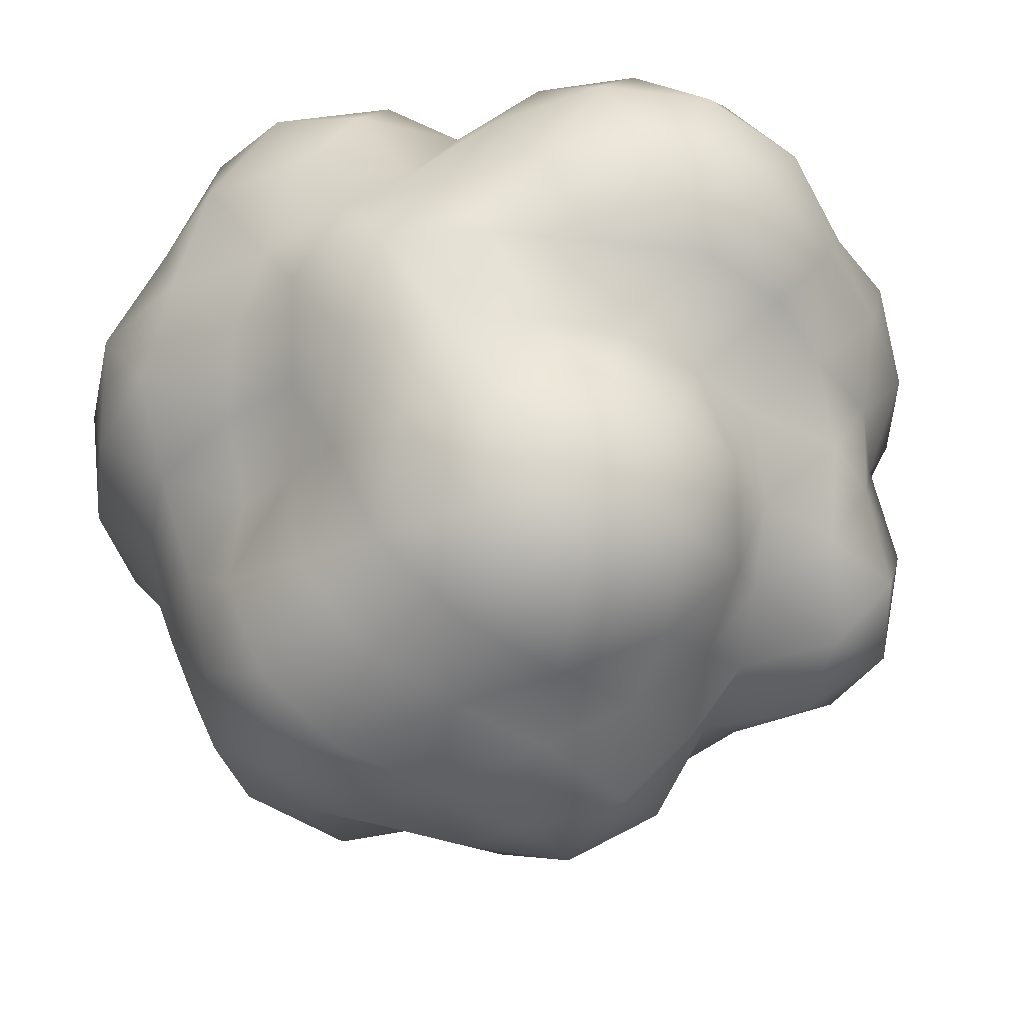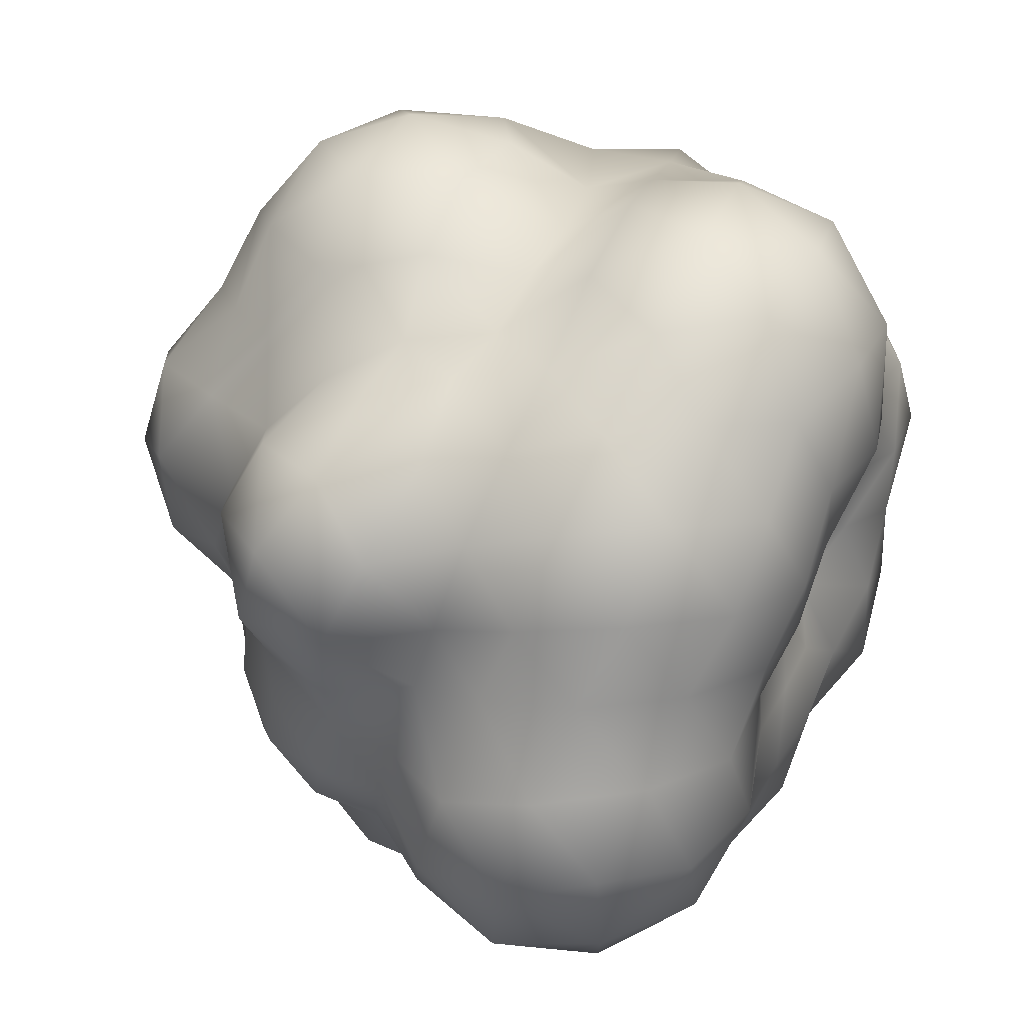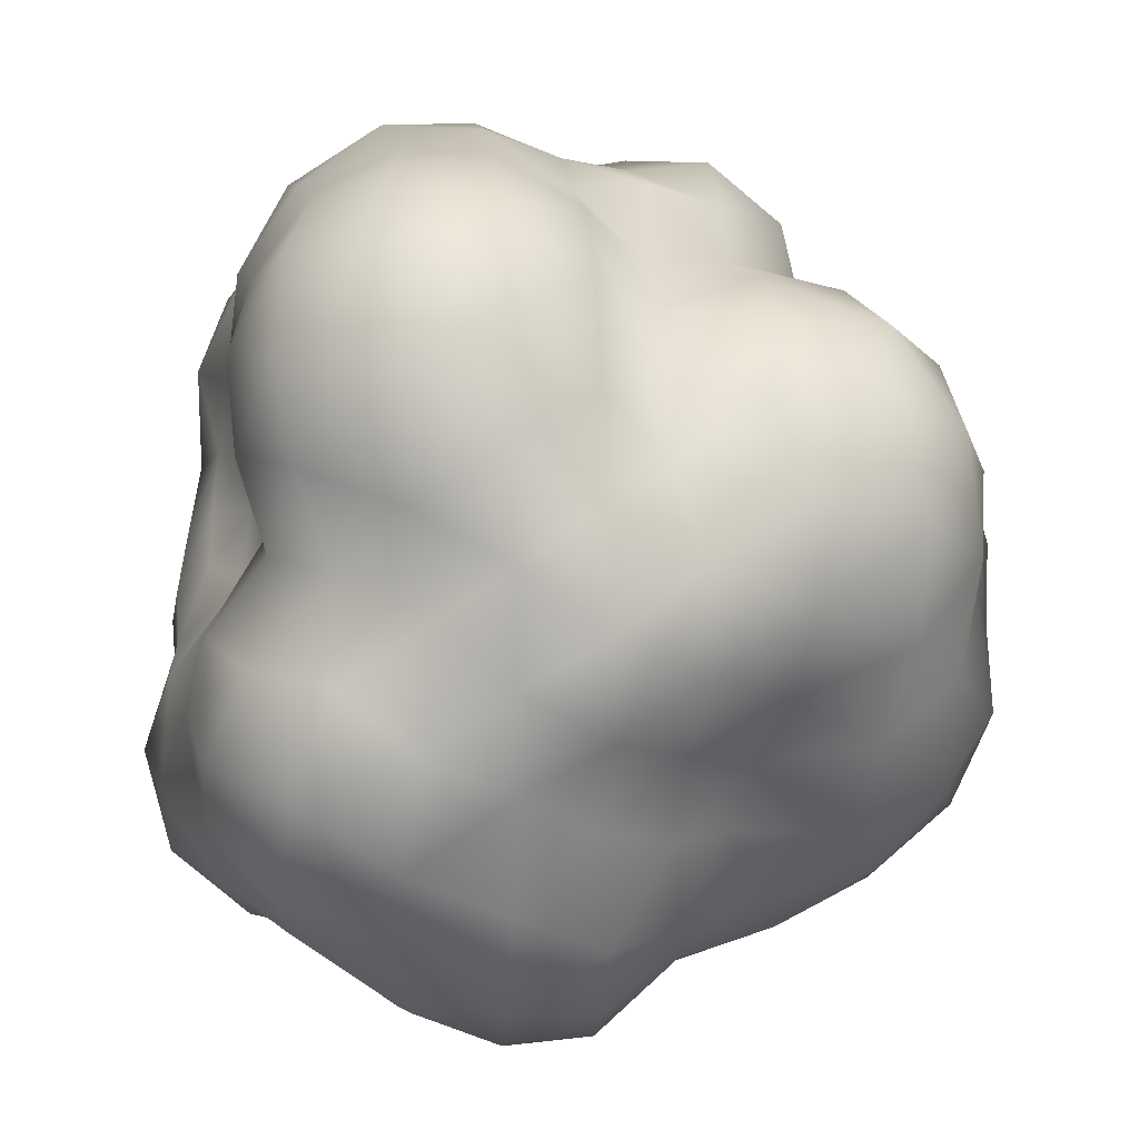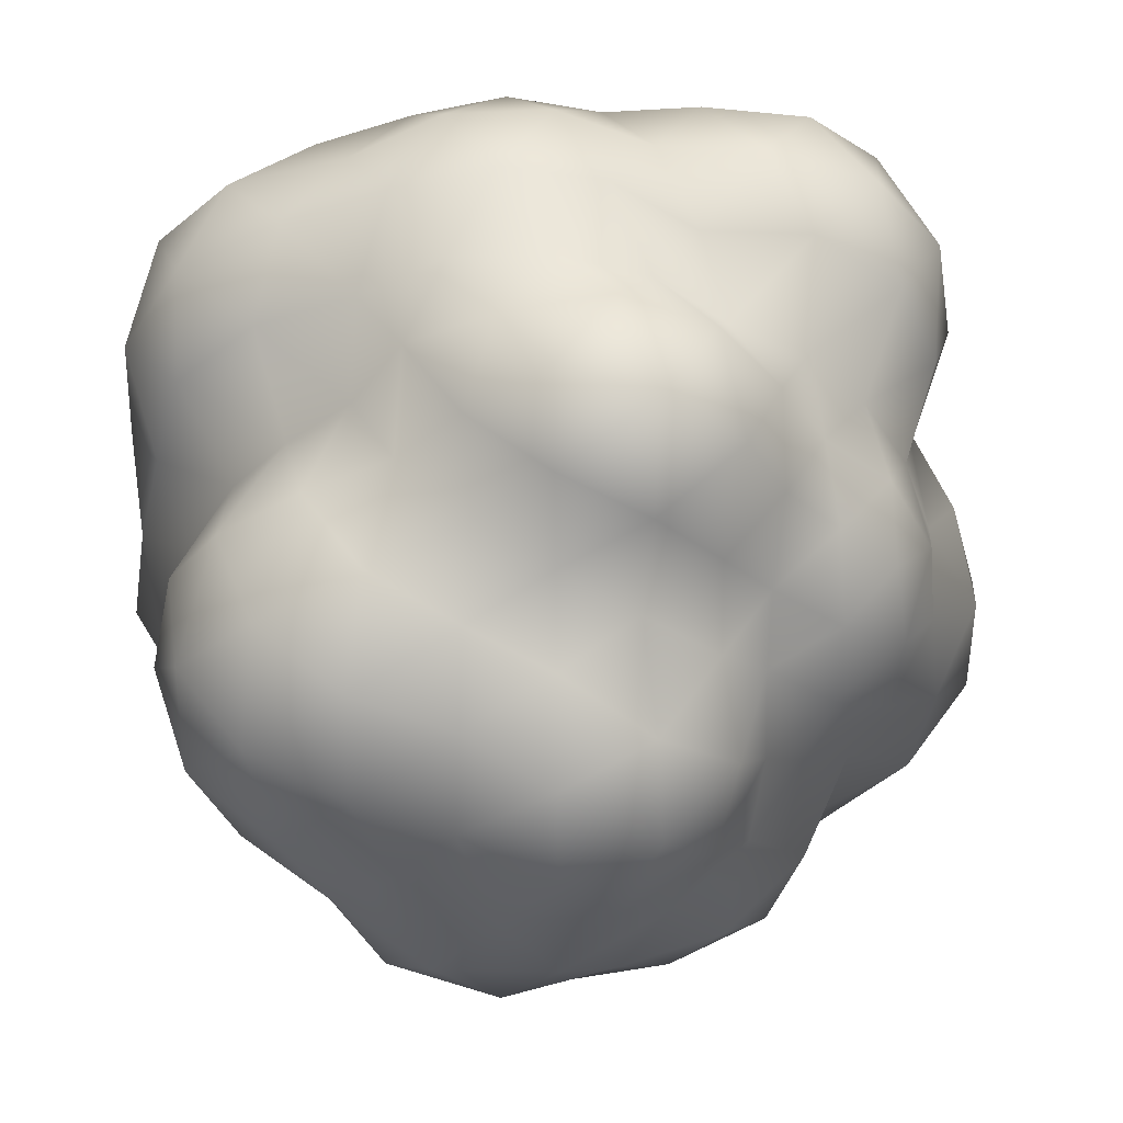
<metadata>
{"format":"obj","ext":"obj","renderer":"f3d","projection":"perspective","resolution":1024,"background":"white","views":[{"elev":-40.6,"azim":-63.7,"up":"+Y"},{"elev":78.5,"azim":115.4,"up":"+Z"},{"elev":16.1,"azim":-95.5,"up":"+Z"},{"elev":-44.3,"azim":18.6,"up":"+Y"}]}
</metadata>
<code>
g GeoSphere001
v -0.2025 -0.2045 0.06929
v -0.2264 -0.1399 0.02959
v -0.2204 -0.1362 0.08936
v -0.2358 -0.07731 0.05975
v -0.1826 -0.1844 0.1327
v -0.1484 -0.2343 0.1079
v -0.1551 -0.2449 0.03601
v -0.09859 -0.2569 0.07163
v -0.1952 -0.06399 0.105
v -0.1907 -0.1178 0.1385
v -0.2385 -0.02417 0.09319
v -0.2696 -0.02733 0.03366
v -0.2469 0.02409 0.06457
v -0.0783 -0.2333 0.13
v -0.1225 -0.195 0.1632
v -0.1455 -0.1295 0.173
v -0.1522 -0.0608 0.1456
v -0.2038 -0.02458 0.1481
v -0.2346 0.02695 0.1294
v -0.02829 -0.2386 0.08705
v -0.04828 -0.2651 0.03507
v -0.2338 0.08002 0.09344
v -0.2292 0.06677 0.03107
v -0.2012 0.1187 0.0499
v -0.1994 0.1391 0.1085
v -0.1545 0.1545 0.04757
v -0.2231 0.0904 0.1621
v -0.2092 0.02882 0.1958
v -0.1368 0.1708 0.09938
v -0.09406 0.157 0.03979
v -0.1752 0.1479 0.1659
v -0.07186 0.1687 0.08287
v -0.04615 0.1487 0.03353
v -0.1664 -0.02478 0.203
v -0.1828 0.09078 0.2195
v -0.1049 0.1742 0.1492
v -0.02425 0.1655 0.07463
v -0.0115 0.1653 0.0354
v -0.1079 -0.06432 0.1712
v -0.1549 0.0271 0.2417
v -0.1314 0.1423 0.2109
v -0.04143 0.1712 0.1275
v -0.1073 -0.02542 0.2288
v -0.08843 -0.1261 0.1858
v -0.1219 0.08106 0.253
v -0.06015 0.1591 0.1851
v -0.08339 0.02633 0.2566
v -0.0613 -0.06503 0.1887
v -0.05532 -0.1808 0.1703
v -0.07626 0.1234 0.2347
v -0.04596 0.07437 0.2535
v -0.0441 -0.0235 0.2294
v -0.03435 -0.1149 0.1844
v -0.01126 -0.2015 0.1306
v -0.01639 0.1322 0.2303
v -0.01522 0.02462 0.2604
v -0.015 -0.07227 0.2269
v 0.002472 -0.1518 0.1588
v -0.002746 0.1687 0.1765
v 0.01716 0.08267 0.2596
v 0.01399 -0.02263 0.2393
v 0.01484 -0.1197 0.2085
v 0.009874 0.1767 0.1145
v 0.04124 0.138 0.2213
v 0.0492 0.02621 0.2559
v 0.04119 -0.06665 0.2272
v 0.01908 0.1609 0.05872
v 0.05148 0.1683 0.1584
v 0.07853 0.0833 0.2417
v 0.07211 -0.02277 0.2219
v 0.03441 0.1889 0.025
v 4.404e-09 0.1909 3.11e-08
v 0.0583 0.1737 0.09676
v 0.09309 0.1328 0.1956
v 0.1059 0.0251 0.226
v 0.07094 0.1849 0.05154
v 0.1082 0.1723 0.1442
v 0.128 0.07629 0.2031
v 0.1253 0.1978 0.09105
v 0.1508 0.1342 0.1793
v 0.1766 0.1784 0.1283
v 0.1198 -0.02095 0.1869
v 0.1452 0.02162 0.1771
v 0.1888 0.07544 0.1806
v 0.2115 0.1307 0.1537
v 0.1078 -0.07171 0.2238
v 0.07365 -0.1192 0.2267
v 0.06171 -0.1632 0.1899
v 0.1253 -0.1357 0.2011
v 0.1561 -0.07755 0.1875
v 0.1499 -0.02066 0.1404
v 0.2072 0.02499 0.1506
v 0.2448 0.08026 0.1317
v 0.04258 -0.176 0.131
v 0.105 -0.1744 0.1493
v 0.1593 -0.1345 0.1509
v 0.1758 -0.07123 0.1277
v 0.189 -0.02171 0.1043
v 0.03274 -0.2234 0.1007
v 0.07924 -0.186 0.09138
v 0.1275 -0.1592 0.09263
v 0.1652 -0.1152 0.08988
v 0.0188 -0.2703 0.05787
v 8.977e-09 -0.2853 -4.648e-08
v 0.0762 -0.2455 0.05536
v 0.1124 -0.1876 0.04753
v 0.06129 -0.2722 -4.435e-08
v 0.1869 -0.06397 0.07469
v 0.1429 -0.1429 0.04399
v 0.1076 -0.2269 -3.696e-08
v 0.1856 -0.1095 0.04604
v 0.1263 -0.1613 -2.628e-08
v 0.1729 -0.1413 -2.302e-08
v 0.01866 -0.2682 -0.05743
v 0.07558 -0.2435 -0.05491
v 0.1113 -0.1858 -0.04707
v 0.1541 -0.1541 -0.04743
v -0.04993 -0.2741 -0.03627
v -0.04828 -0.2651 0.03507
v -0.0981 -0.2557 -5.186e-08
v -0.09859 -0.2569 0.07163
v -0.1551 -0.2449 0.03601
v 0.2082 -0.1041 -1.696e-08
v 0.1998 -0.1179 -0.04955
v 0.2147 -0.06256 0.02911
v 0.2246 -0.06543 -0.03045
v 0.2086 -0.02035 0.05455
v 0.22 -0.02147 7.487e-09
v 0.2448 0.02481 0.09567
v 0.25 0.02534 0.03121
v 0.267 0.08754 0.06766
v 0.2398 0.1482 0.09723
v 0.1902 0.1921 0.06508
v 0.2429 0.1501 0.03174
v 0.2561 0.08397 5.396e-08
v 0.2203 0.02233 -0.02751
v 0.1252 0.1977 0.02908
v 0.181 0.1828 6.821e-08
v 0.2201 0.136 -0.02876
v 0.07883 0.2054 4.44e-08
v 0.1285 0.2028 -0.02983
v 0.0387 0.2125 -0.02812
v 0.2204 -0.0215 -0.05762
v 0.2144 0.07027 -0.05432
v 0.1745 0.1763 -0.05972
v 0.08363 0.218 -0.06076
v 0.2121 -0.07257 -0.08474
v 0.2328 0.0236 -0.09099
v 0.2046 0.1264 -0.08294
v 0.1288 0.2033 -0.09358
v 0.2334 -0.02681 -0.1288
v 0.1769 -0.1234 -0.09627
v 0.2157 0.07072 -0.116
v 0.1663 0.168 -0.1208
v 0.2283 0.02754 -0.1659
v 0.1991 -0.08068 -0.1447
v 0.1243 -0.1552 -0.09033
v 0.188 0.1162 -0.1366
v 0.1936 0.07735 -0.1852
v 0.2112 -0.0291 -0.1978
v 0.1425 -0.1203 -0.135
v 0.0855 -0.2007 -0.0986
v 0.1539 0.137 -0.183
v 0.1879 0.02799 -0.2293
v 0.1669 -0.08288 -0.2004
v 0.1067 -0.1772 -0.1517
v 0.03431 -0.2341 -0.1056
v 0.1206 0.192 -0.1607
v 0.159 -0.02781 -0.2481
v 0.112 -0.1213 -0.1797
v 0.05233 -0.2163 -0.1611
v -0.03191 -0.2691 -0.0982
v 0.07175 0.2138 -0.1191
v 0.114 -0.07585 -0.2367
v 0.06677 -0.1765 -0.2055
v -0.01304 -0.2333 -0.1511
v -0.1026 -0.2675 -0.07457
v 0.02547 0.2148 -0.0784
v 0.07119 -0.1152 -0.2191
v 0.003202 -0.1967 -0.2058
v -0.08338 -0.2484 -0.1384
v -0.1497 -0.2363 -0.03474
v 0.01674 -0.135 -0.2352
v 0.04275 -0.06916 -0.2357
v -0.06236 -0.2038 -0.1919
v -0.1461 -0.2306 -0.1061
v -0.1979 -0.1999 -4.938e-08
v -0.2025 -0.2045 0.06929
v -0.2264 -0.1399 0.02959
v -0.04207 -0.1408 -0.2258
v -0.1222 -0.1945 -0.1628
v -0.1827 -0.1845 -0.06251
v -0.2075 -0.1282 -0.02712
v -0.1685 -0.1702 -0.1224
v -0.09846 -0.1404 -0.2069
v -0.01547 -0.07453 -0.234
v -0.2435 -0.07983 -2.832e-08
v -0.2358 -0.07731 0.05975
v -0.2696 -0.02733 0.03366
v -0.1811 -0.1119 -0.07343
v -0.1421 -0.1264 -0.1689
v -0.0769 -0.08158 -0.2367
v -0.2159 -0.07078 -0.05471
v -0.2584 -0.02619 -0.03226
v -0.1629 -0.1007 -0.1184
v -0.1319 -0.07865 -0.2094
v -0.2026 -0.06643 -0.109
v -0.1799 -0.07185 -0.172
v -0.2324 -0.02355 -0.0908
v -0.2575 0.02513 -2.162e-08
v -0.2469 0.02409 0.06457
v -0.2292 0.06677 0.03107
v -0.225 -0.02714 -0.1635
v -0.1822 -0.02713 -0.2222
v -0.2447 0.02388 -0.06399
v -0.2612 0.07609 -0.03541
v -0.2432 0.02794 -0.1342
v -0.1229 -0.02911 -0.2621
v -0.2163 0.0298 -0.2025
v -0.2565 0.08778 -0.1025
v -0.2438 0.1219 -1.454e-09
v -0.2012 0.1187 0.0499
v -0.247 0.1458 -0.06127
v -0.2068 0.169 9.453e-09
v -0.1545 0.1545 0.04757
v -0.2196 0.089 -0.1596
v -0.1594 0.02789 -0.2487
v -0.2225 0.1552 -0.1211
v -0.149 0.1903 1.798e-08
v -0.09406 0.157 0.03979
v -0.1928 0.1928 -0.05935
v -0.1773 0.08807 -0.213
v -0.0859 0.1811 2.2e-08
v -0.04615 0.1487 0.03353
v -0.1759 0.1484 -0.1666
v -0.1218 0.2034 -0.05154
v -0.1557 0.1944 -0.1132
v -0.03844 0.1708 2.446e-08
v -0.0115 0.1653 0.0354
v -0.06638 0.2138 -0.04823
v -0.01468 0.211 -0.04519
v -0.09402 0.2207 -0.1084
v -0.03407 0.2325 -0.1049
v -0.1128 0.1874 -0.1604
v 0.01194 0.2137 -0.1385
v -0.05276 0.2181 -0.1624
v -0.1182 0.128 -0.1897
v 0.06184 0.2021 -0.1903
v -0.06503 0.172 -0.2002
v -0.003044 0.187 -0.1956
v -0.1179 0.07846 -0.2448
v 0.1067 0.1522 -0.2243
v -0.06871 0.1112 -0.2115
v 0.04495 0.1504 -0.2412
v -0.01635 0.1319 -0.2297
v -0.09046 0.02856 -0.2784
v -0.04665 0.07548 -0.2572
v 0.142 0.08462 -0.2253
v 0.01609 0.07753 -0.2435
v 0.07941 0.08424 -0.2444
v 0.1236 0.02928 -0.2636
v -0.05329 -0.02839 -0.2772
v -0.01598 0.02586 -0.2734
v 0.05063 0.02698 -0.2634
v 0.08658 -0.02734 -0.2665
v 0.01482 -0.02398 -0.2535
g GeoSphere001_0
f 3 2 1
f 2 3 4
f 3 1 5
f 5 1 6
f 1 7 6
f 6 7 8
f 3 9 4
f 10 3 5
f 3 10 9
f 4 9 11
f 4 11 12
f 12 11 13
f 14 6 8
f 15 5 6
f 15 6 14
f 16 10 5
f 16 5 15
f 17 9 10
f 10 16 17
f 18 11 9
f 18 9 17
f 19 13 11
f 19 11 18
f 14 8 20
f 20 8 21
f 22 13 19
f 22 23 13
f 24 23 22
f 25 24 22
f 24 25 26
f 27 22 19
f 25 22 27
f 28 19 18
f 27 19 28
f 25 29 26
f 26 29 30
f 31 25 27
f 25 31 29
f 29 32 30
f 30 32 33
f 28 18 34
f 34 18 17
f 35 27 28
f 31 27 35
f 31 36 29
f 29 36 32
f 32 37 33
f 33 37 38
f 17 39 34
f 16 39 17
f 40 28 34
f 35 28 40
f 41 31 35
f 31 41 36
f 36 42 32
f 32 42 37
f 39 43 34
f 34 43 40
f 16 44 39
f 44 16 15
f 45 35 40
f 41 35 45
f 41 46 36
f 36 46 42
f 43 47 40
f 40 47 45
f 39 48 43
f 44 48 39
f 44 15 49
f 49 15 14
f 50 41 45
f 41 50 46
f 45 51 50
f 47 51 45
f 43 52 47
f 48 52 43
f 44 53 48
f 53 44 49
f 49 14 54
f 54 14 20
f 50 55 46
f 55 50 51
f 47 56 51
f 52 56 47
f 48 57 52
f 53 57 48
f 53 49 58
f 58 49 54
f 55 59 46
f 46 59 42
f 55 51 60
f 60 51 56
f 52 61 56
f 57 61 52
f 53 62 57
f 62 53 58
f 59 63 42
f 42 63 37
f 55 64 59
f 64 55 60
f 60 56 65
f 65 56 61
f 57 66 61
f 62 66 57
f 63 67 37
f 37 67 38
f 59 68 63
f 64 68 59
f 64 60 69
f 69 60 65
f 65 61 70
f 70 61 66
f 67 71 38
f 38 71 72
f 63 73 67
f 68 73 63
f 64 74 68
f 74 64 69
f 69 65 75
f 75 65 70
f 67 76 71
f 73 76 67
f 68 77 73
f 74 77 68
f 74 69 78
f 78 69 75
f 73 79 76
f 77 79 73
f 74 80 77
f 80 74 78
f 77 81 79
f 80 81 77
f 75 70 82
f 78 75 83
f 83 75 82
f 80 78 84
f 84 78 83
f 80 85 81
f 85 80 84
f 82 70 86
f 70 66 86
f 86 66 87
f 62 87 66
f 87 62 88
f 62 58 88
f 87 89 86
f 89 87 88
f 86 90 82
f 89 90 86
f 82 91 83
f 90 91 82
f 83 92 84
f 91 92 83
f 84 93 85
f 92 93 84
f 88 58 94
f 58 54 94
f 89 88 95
f 95 88 94
f 89 96 90
f 96 89 95
f 90 97 91
f 96 97 90
f 91 98 92
f 97 98 91
f 94 54 99
f 54 20 99
f 95 94 100
f 100 94 99
f 96 95 101
f 101 95 100
f 96 102 97
f 102 96 101
f 99 20 103
f 20 21 103
f 103 21 104
f 100 99 105
f 105 99 103
f 101 100 106
f 106 100 105
f 105 103 107
f 107 103 104
f 102 108 97
f 97 108 98
f 102 101 109
f 109 101 106
f 106 105 110
f 110 105 107
f 102 111 108
f 111 102 109
f 109 106 112
f 112 106 110
f 111 109 113
f 113 109 112
f 114 107 104
f 115 110 107
f 115 107 114
f 116 112 110
f 116 110 115
f 117 113 112
f 117 112 116
f 118 114 104
f 119 118 104
f 120 118 119
f 121 120 119
f 122 120 121
f 123 111 113
f 124 113 117
f 124 123 113
f 111 123 125
f 111 125 108
f 123 124 126
f 126 125 123
f 108 125 127
f 108 127 98
f 128 125 126
f 128 127 125
f 98 127 129
f 98 129 92
f 92 129 93
f 130 129 127
f 130 127 128
f 131 93 129
f 131 129 130
f 132 93 131
f 132 85 93
f 85 132 81
f 132 133 81
f 81 133 79
f 134 132 131
f 132 134 133
f 135 131 130
f 134 131 135
f 136 130 128
f 135 130 136
f 133 137 79
f 79 137 76
f 134 138 133
f 133 138 137
f 139 134 135
f 134 139 138
f 137 140 76
f 76 140 71
f 138 141 137
f 137 141 140
f 140 142 71
f 71 142 72
f 136 128 143
f 143 128 126
f 144 135 136
f 139 135 144
f 139 145 138
f 138 145 141
f 141 146 140
f 140 146 142
f 126 147 143
f 124 147 126
f 148 136 143
f 144 136 148
f 149 139 144
f 139 149 145
f 145 150 141
f 141 150 146
f 147 151 143
f 143 151 148
f 124 152 147
f 152 124 117
f 153 144 148
f 149 144 153
f 149 154 145
f 145 154 150
f 151 155 148
f 148 155 153
f 147 156 151
f 152 156 147
f 152 117 157
f 157 117 116
f 158 149 153
f 149 158 154
f 153 159 158
f 155 159 153
f 151 160 155
f 156 160 151
f 152 161 156
f 161 152 157
f 157 116 162
f 162 116 115
f 158 163 154
f 163 158 159
f 155 164 159
f 160 164 155
f 156 165 160
f 161 165 156
f 161 157 166
f 166 157 162
f 162 115 167
f 167 115 114
f 163 168 154
f 154 168 150
f 160 169 164
f 165 169 160
f 161 170 165
f 170 161 166
f 166 162 171
f 171 162 167
f 172 167 114
f 172 114 118
f 168 173 150
f 150 173 146
f 165 174 169
f 170 174 165
f 170 166 175
f 175 166 171
f 176 171 167
f 176 167 172
f 177 172 118
f 120 177 118
f 173 178 146
f 146 178 142
f 170 179 174
f 179 170 175
f 180 175 171
f 180 171 176
f 181 176 172
f 181 172 177
f 182 177 120
f 122 182 120
f 183 179 175
f 183 175 180
f 184 174 179
f 179 183 184
f 185 180 176
f 185 176 181
f 186 181 177
f 182 186 177
f 187 182 122
f 188 187 122
f 189 187 188
f 190 183 180
f 190 180 185
f 191 185 181
f 191 181 186
f 187 192 182
f 192 186 182
f 189 193 187
f 193 192 187
f 192 194 186
f 194 191 186
f 195 185 191
f 195 190 185
f 183 190 196
f 183 196 184
f 193 189 197
f 189 198 197
f 197 198 199
f 193 200 192
f 200 194 192
f 201 191 194
f 201 195 191
f 190 195 202
f 190 202 196
f 193 197 203
f 200 193 203
f 197 199 204
f 203 197 204
f 200 205 194
f 205 201 194
f 195 201 206
f 195 206 202
f 200 203 207
f 205 200 207
f 201 205 208
f 201 208 206
f 207 208 205
f 207 203 209
f 203 204 209
f 204 199 210
f 199 211 210
f 210 211 212
f 213 208 207
f 209 213 207
f 206 208 214
f 213 214 208
f 209 204 215
f 204 210 215
f 210 212 216
f 215 210 216
f 217 213 209
f 215 217 209
f 206 214 218
f 202 206 218
f 219 214 213
f 217 219 213
f 220 217 215
f 216 220 215
f 216 212 221
f 222 221 212
f 221 223 216
f 223 220 216
f 221 222 224
f 223 221 224
f 222 225 224
f 220 226 217
f 226 219 217
f 219 227 214
f 218 214 227
f 223 228 220
f 228 226 220
f 224 225 229
f 225 230 229
f 223 224 231
f 228 223 231
f 231 224 229
f 226 232 219
f 232 227 219
f 229 230 233
f 230 234 233
f 228 235 226
f 235 232 226
f 231 229 236
f 236 229 233
f 228 231 237
f 235 228 237
f 237 231 236
f 233 234 238
f 234 239 238
f 238 239 72
f 236 233 240
f 240 233 238
f 241 238 72
f 240 238 241
f 142 241 72
f 178 241 142
f 237 236 242
f 242 236 240
f 243 240 241
f 178 243 241
f 242 240 243
f 235 237 244
f 244 237 242
f 245 243 178
f 173 245 178
f 246 242 243
f 244 242 246
f 245 246 243
f 247 235 244
f 235 247 232
f 248 245 173
f 168 248 173
f 249 244 246
f 247 244 249
f 250 246 245
f 248 250 245
f 250 249 246
f 247 251 232
f 232 251 227
f 252 248 168
f 163 252 168
f 253 247 249
f 247 253 251
f 254 250 248
f 252 254 248
f 255 249 250
f 255 253 249
f 254 255 250
f 256 227 251
f 218 227 256
f 257 251 253
f 253 255 257
f 256 251 257
f 252 163 258
f 163 159 258
f 258 159 164
f 255 254 259
f 255 259 257
f 254 252 260
f 252 258 260
f 254 260 259
f 258 164 261
f 260 258 261
f 261 164 169
f 262 218 256
f 202 218 262
f 196 202 262
f 263 256 257
f 257 259 263
f 262 256 263
f 259 260 264
f 260 261 264
f 259 264 263
f 261 169 265
f 264 261 265
f 265 169 174
f 265 174 184
f 184 196 266
f 196 262 266
f 266 262 263
f 263 264 266
f 266 265 184
f 264 265 266

</code>
